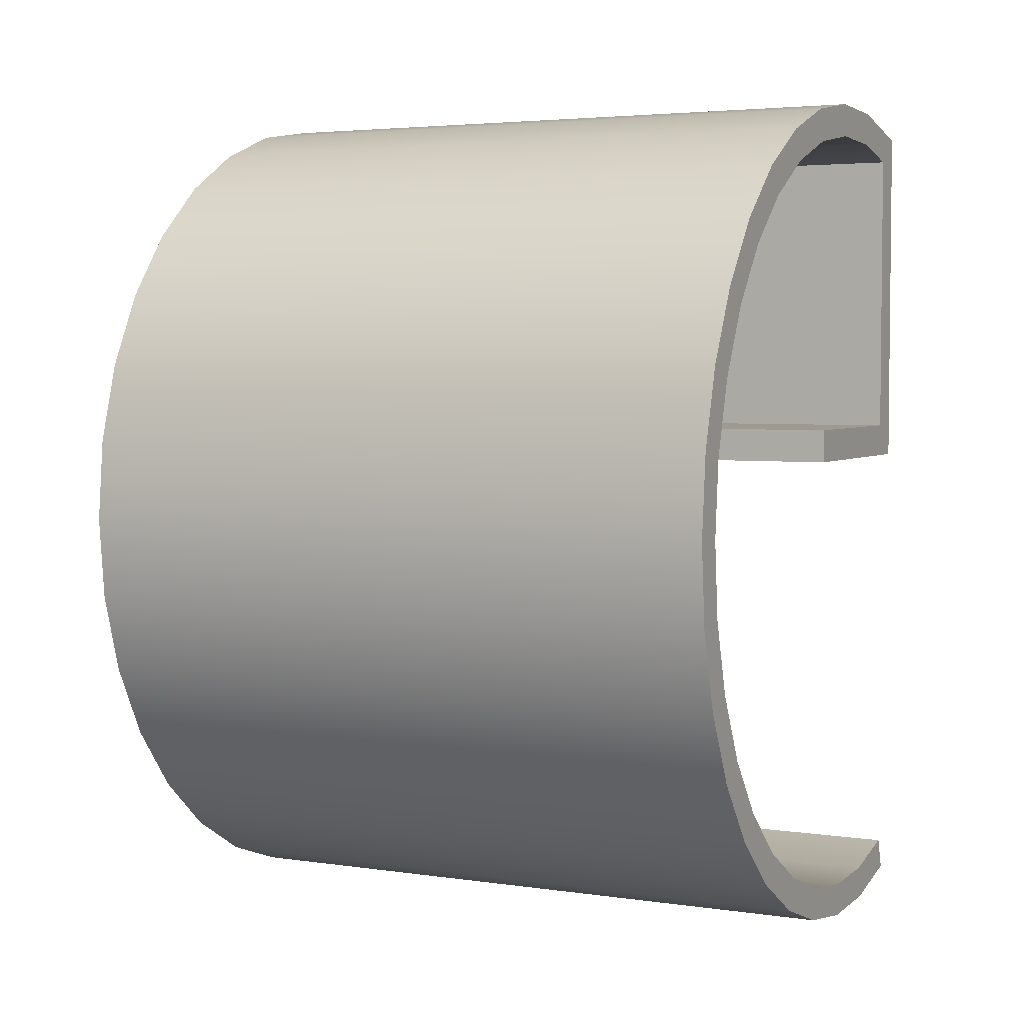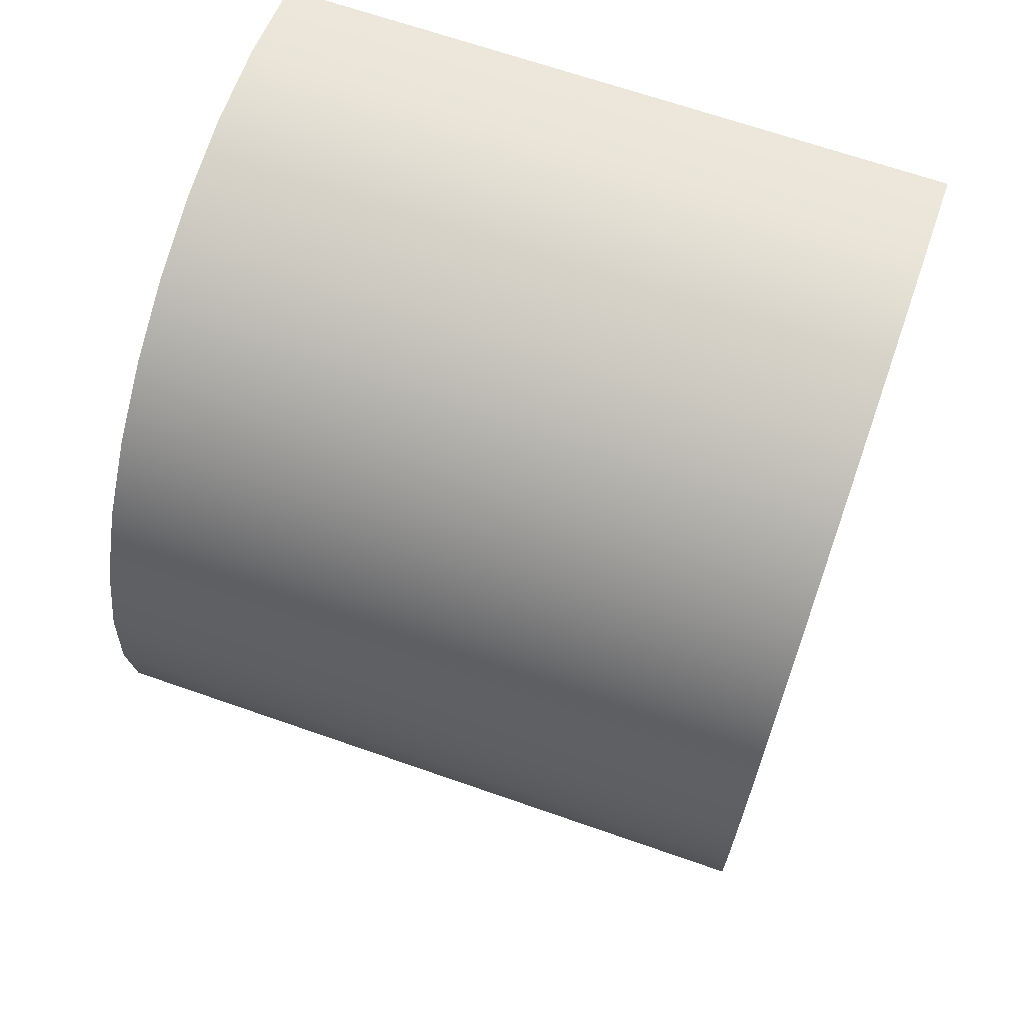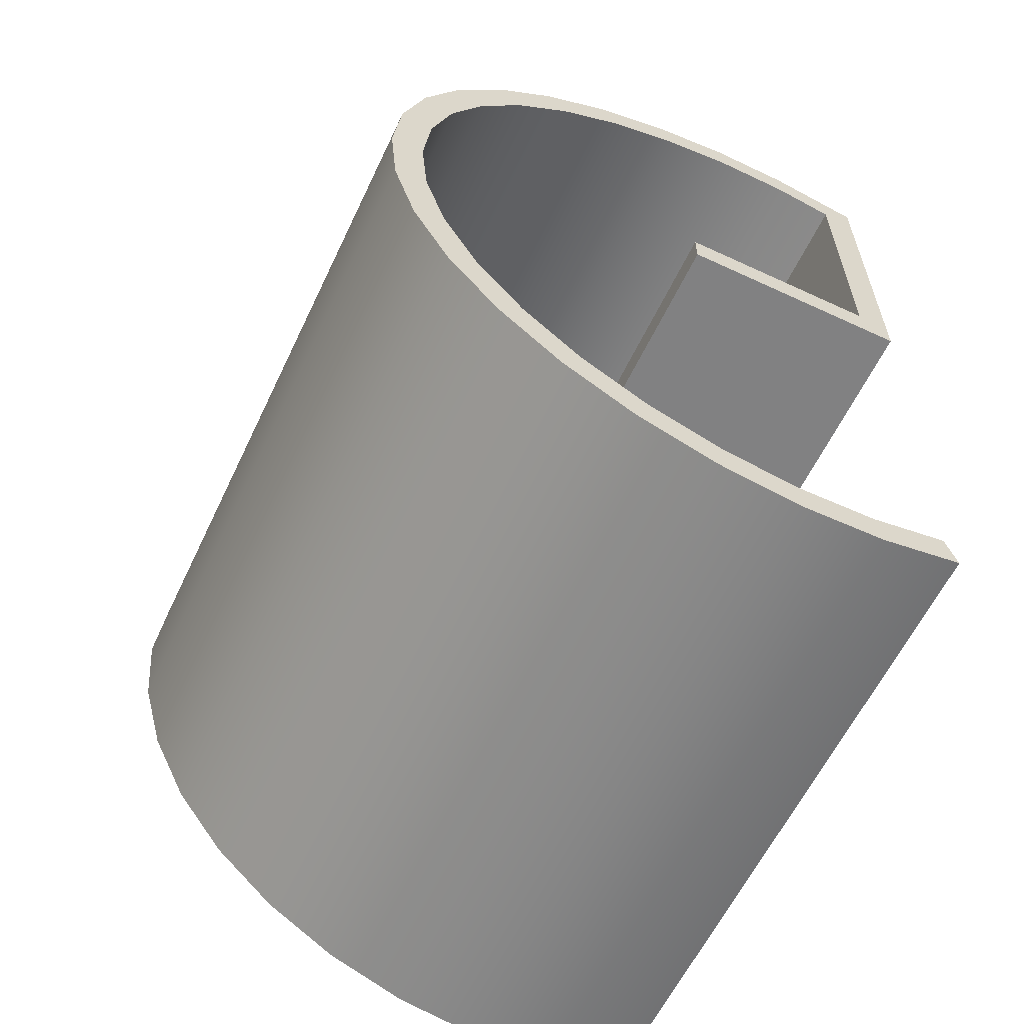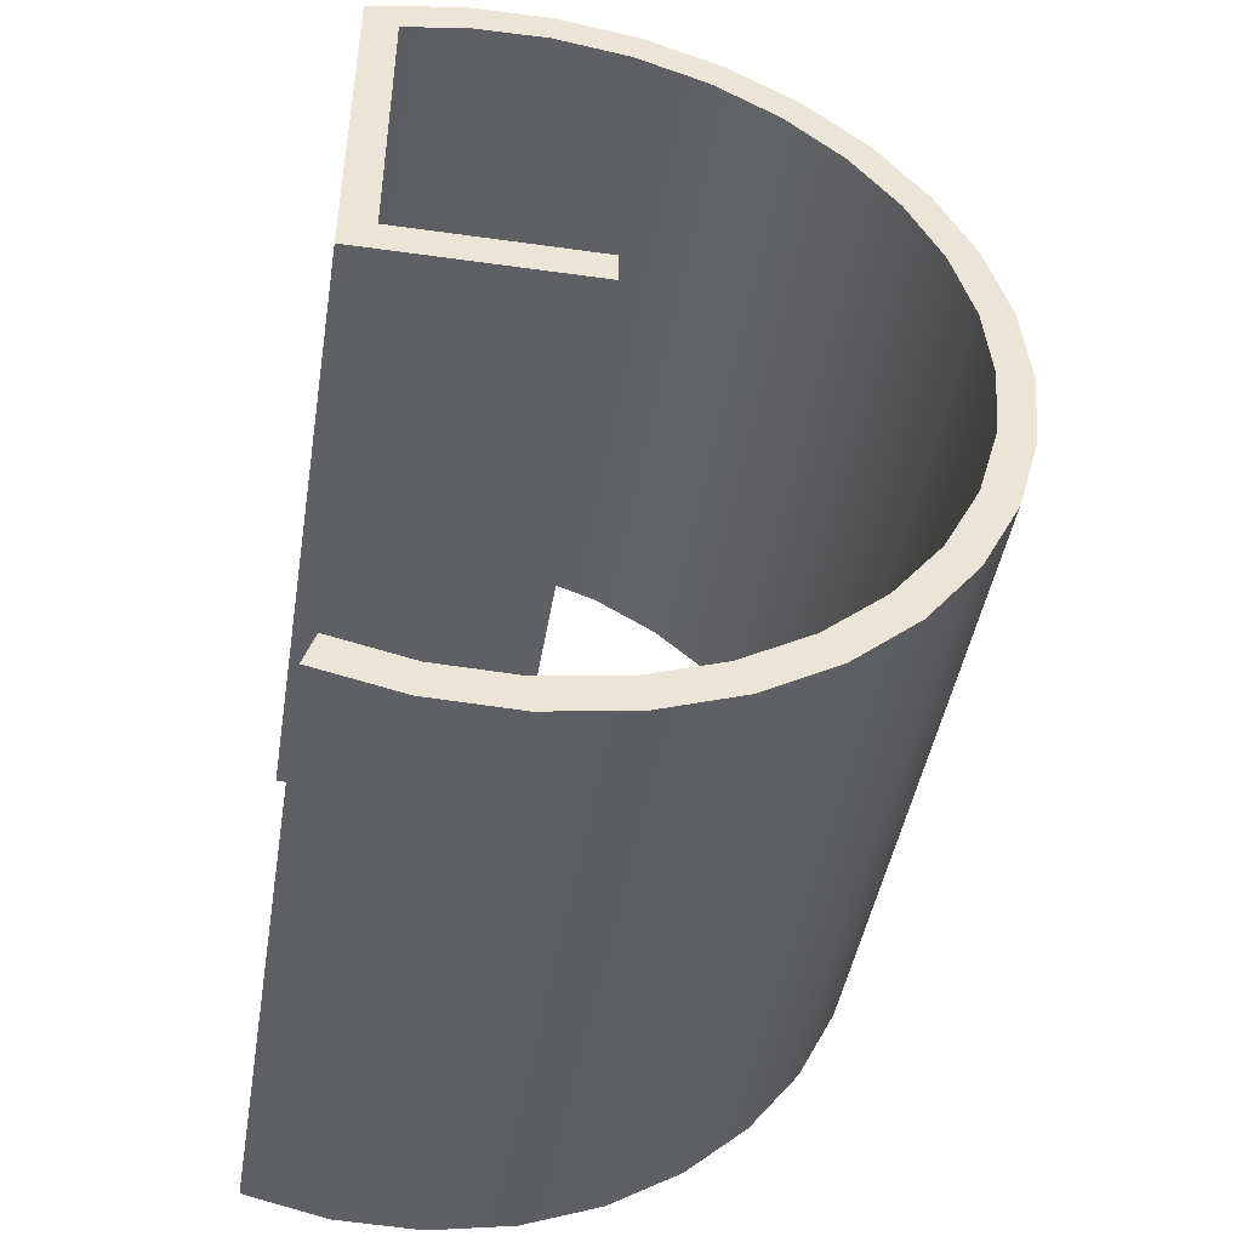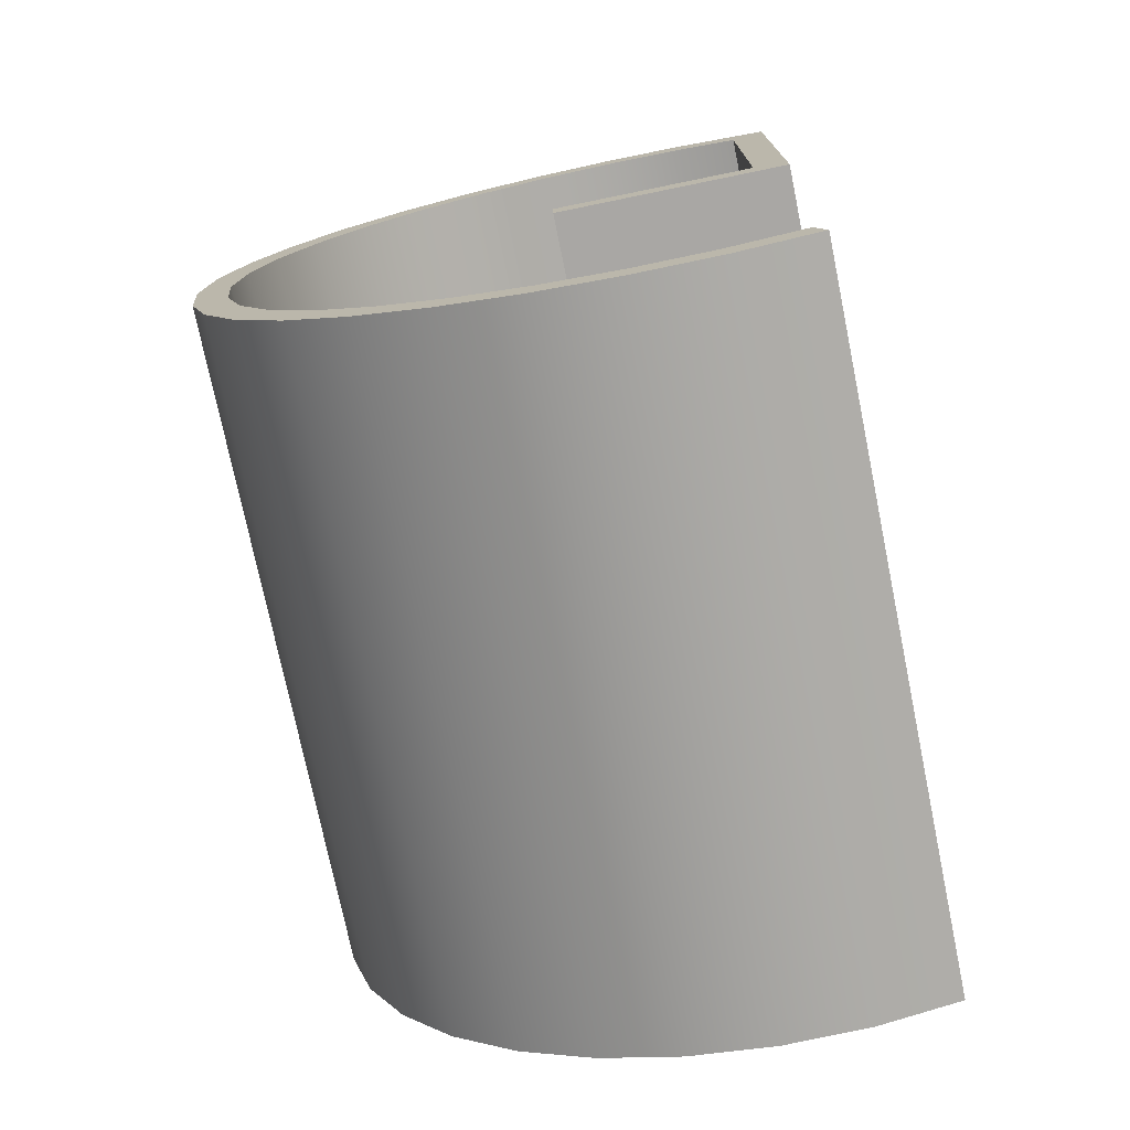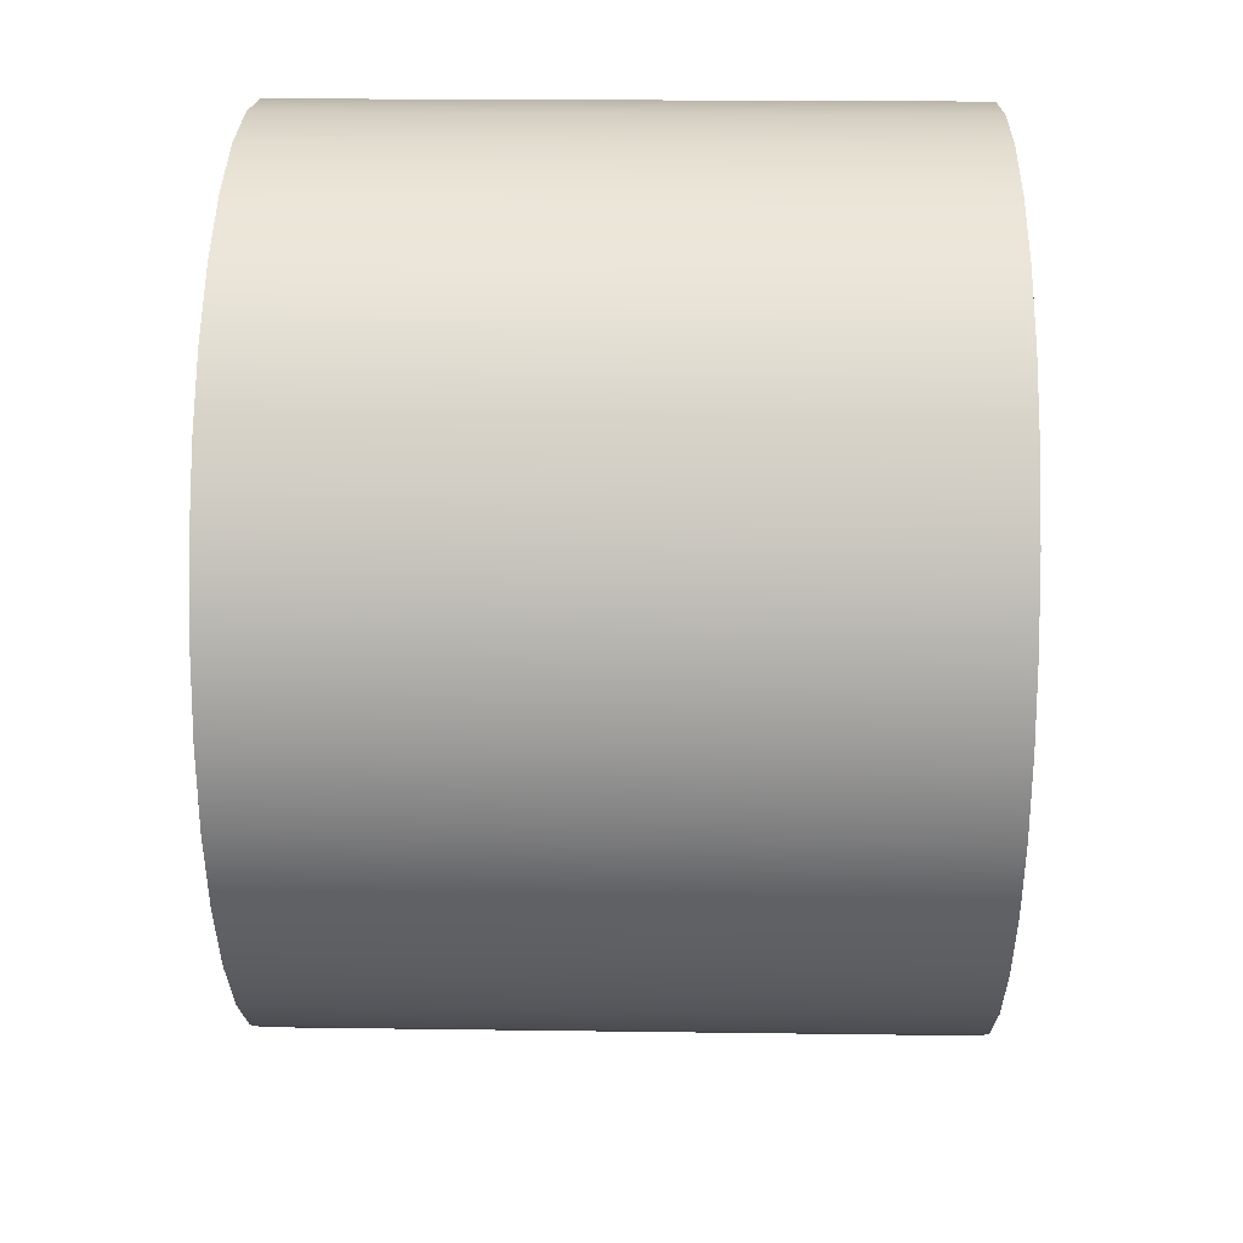
<metadata>
{"format":"obj","ext":"obj","renderer":"f3d","projection":"perspective","resolution":1024,"background":"white","views":[{"elev":3.9,"azim":-63.8,"up":"+Z"},{"elev":67.3,"azim":-70.7,"up":"+Z"},{"elev":-60.5,"azim":-25.4,"up":"+Z"},{"elev":-44.8,"azim":170.7,"up":"+Z"},{"elev":-74.8,"azim":11.6,"up":"+Z"},{"elev":20.6,"azim":-88.6,"up":"+Z"}]}
</metadata>
<code>
g wall_1_1
v 238.7 0 -95.94
v 220.9 0 -93.13
v 204 0 -87.04
v 188.5 0 -77.9
v 175.1 0 -66.01
v 164 0 -51.81
v 155.9 0 -35.8
v 150.9 0 -18.54
v 149.2 0 -0.653
v 150.9 0 17.24
v 155.9 0 34.49
v 164 0 50.51
v 175.1 0 64.71
v 188.5 0 76.59
v 204 0 85.74
v 220.9 0 91.83
v 238.7 0 94.64
v 256.6 0 94.07
v 274.2 0 90.15
v 270.4 0 87.12
v 256.2 0 90.29
v 238.9 0 90.83
v 221.9 0 88.14
v 205.6 0 82.29
v 190.8 0 73.51
v 177.8 0 62.1
v 167.3 0 48.47
v 159.4 0 33.09
v 154.6 0 16.52
v 153 0 -0.653
v 154.6 0 -17.83
v 159.4 0 -34.4
v 167.3 0 -49.77
v 177.8 0 -63.4
v 190.8 0 -74.81
v 205.6 0 -83.6
v 221.9 0 -89.44
v 238.9 0 -92.14
v 256.2 0 -91.6
v 273 0 -87.83
v 274.2 0 -91.46
v 256.6 0 -95.38
f 2 1 42
f 2 42 41
f 4 3 2
f 5 4 2
f 7 6 5
f 8 7 5
f 10 9 8
f 11 10 8
f 13 12 11
f 14 13 11
f 16 15 14
f 17 16 14
f 19 18 17
f 20 19 17
f 21 20 17
f 22 21 17
f 23 22 17
f 23 17 14
f 24 23 14
f 25 24 14
f 26 25 14
f 26 14 11
f 27 26 11
f 28 27 11
f 29 28 11
f 29 11 8
f 30 29 8
f 31 30 8
f 32 31 8
f 32 8 5
f 33 32 5
f 34 33 5
f 35 34 5
f 35 5 2
f 36 35 2
f 37 36 2
f 38 37 2
f 38 2 41
f 39 38 41
f 39 41 40
g wall_1_2
v 238.4 0 -99.75
v 220 0 -96.82
v 202.4 0 -90.49
v 186.3 0 -80.98
v 172.3 0 -68.62
v 160.8 0 -53.85
v 152.3 0 -37.2
v 147.1 0 -19.26
v 145.4 0 -0.653
v 147.1 0 17.95
v 152.3 0 35.9
v 160.8 0 52.55
v 172.3 0 67.31
v 186.3 0 79.67
v 202.4 0 89.19
v 220 0 95.52
v 238.4 0 98.44
v 257.1 0 97.85
v 278 0 93.19
v 275.3 0 -95.08
v 257.1 0 -99.16
f 44 43 63
f 44 63 62
f 46 45 44
f 47 46 44
f 49 48 47
f 50 49 47
f 52 51 50
f 53 52 50
f 55 54 53
f 56 55 53
f 58 57 56
f 59 58 56
f 61 60 59
f 19 61 59
f 18 19 59
f 17 18 59
f 16 17 59
f 16 59 56
f 15 16 56
f 14 15 56
f 13 14 56
f 13 56 53
f 12 13 53
f 11 12 53
f 10 11 53
f 10 53 50
f 9 10 50
f 8 9 50
f 7 8 50
f 7 50 47
f 6 7 47
f 5 6 47
f 4 5 47
f 4 47 44
f 3 4 44
f 2 3 44
f 1 2 44
f 1 44 62
f 42 1 62
f 42 62 41
g wall_1_3
v 270.4 152.5 87.12
v 274.2 152.5 90.15
v 256.2 152.5 90.29
v 238.9 152.5 90.83
v 221.9 152.5 88.14
v 205.6 152.5 82.29
v 190.8 152.5 73.51
v 177.8 152.5 62.1
v 167.3 152.5 48.47
v 159.4 152.5 33.09
v 154.6 152.5 16.52
v 153 152.5 -0.653
v 154.6 152.5 -17.83
v 159.4 152.5 -34.4
v 167.3 152.5 -49.77
v 177.8 152.5 -63.4
v 190.8 152.5 -74.81
v 205.6 152.5 -83.6
v 221.9 152.5 -89.44
v 238.9 152.5 -92.14
v 256.2 152.5 -91.6
v 273 152.5 -87.83
v 274.2 152.5 -91.46
f 19 20 64 65
f 20 21 66 64
f 21 22 67 66
f 22 23 68 67
f 23 24 69 68
f 24 25 70 69
f 25 26 71 70
f 26 27 72 71
f 27 28 73 72
f 28 29 74 73
f 29 30 75 74
f 30 31 76 75
f 31 32 77 76
f 32 33 78 77
f 33 34 79 78
f 34 35 80 79
f 35 36 81 80
f 36 37 82 81
f 37 38 83 82
f 38 39 84 83
f 39 40 85 84
f 40 41 86 85
g wall_1_4
v 220 152.5 -96.82
v 238.4 152.5 -99.75
v 202.4 152.5 -90.49
v 186.3 152.5 -80.98
v 172.3 152.5 -68.62
v 160.8 152.5 -53.85
v 152.3 152.5 -37.2
v 147.1 152.5 -19.26
v 145.4 152.5 -0.653
v 147.1 152.5 17.95
v 152.3 152.5 35.9
v 160.8 152.5 52.55
v 172.3 152.5 67.31
v 186.3 152.5 79.67
v 202.4 152.5 89.19
v 220 152.5 95.52
v 238.4 152.5 98.44
v 257.1 152.5 97.85
v 278 152.5 93.19
v 275.3 152.5 -95.08
v 257.1 152.5 -99.16
f 43 44 87 88
f 44 45 89 87
f 45 46 90 89
f 46 47 91 90
f 47 48 92 91
f 48 49 93 92
f 49 50 94 93
f 50 51 95 94
f 51 52 96 95
f 52 53 97 96
f 53 54 98 97
f 54 55 99 98
f 55 56 100 99
f 56 57 101 100
f 57 58 102 101
f 58 59 103 102
f 59 60 104 103
f 60 61 105 104
f 61 19 65 105
f 41 62 106 86
f 62 63 107 106
f 63 43 88 107
g wall_1_5
v 238.7 152.5 -95.94
v 220.9 152.5 -93.13
v 204 152.5 -87.04
v 188.5 152.5 -77.9
v 175.1 152.5 -66.01
v 164 152.5 -51.81
v 155.9 152.5 -35.8
v 150.9 152.5 -18.54
v 149.2 152.5 -0.653
v 150.9 152.5 17.24
v 155.9 152.5 34.49
v 164 152.5 50.51
v 175.1 152.5 64.71
v 188.5 152.5 76.59
v 204 152.5 85.74
v 220.9 152.5 91.83
v 238.7 152.5 94.64
v 256.6 152.5 94.07
v 256.6 152.5 -95.38
f 86 126 108
f 86 108 109
f 84 85 86
f 84 86 109
f 83 84 109
f 83 109 110
f 82 83 110
f 82 110 111
f 81 82 111
f 81 111 112
f 80 81 112
f 80 112 113
f 79 80 113
f 79 113 114
f 78 79 114
f 78 114 115
f 77 78 115
f 77 115 116
f 76 77 116
f 76 116 117
f 75 76 117
f 75 117 118
f 74 75 118
f 74 118 119
f 73 74 119
f 73 119 120
f 72 73 120
f 72 120 121
f 71 72 121
f 71 121 122
f 70 71 122
f 70 122 123
f 69 70 123
f 69 123 124
f 68 69 124
f 68 124 125
f 67 68 125
f 67 125 65
f 66 67 65
f 66 65 64
g wall_1_6
f 106 107 88
f 106 88 87
f 126 86 106
f 126 106 87
f 108 126 87
f 108 87 89
f 109 108 89
f 109 89 90
f 110 109 90
f 110 90 91
f 111 110 91
f 111 91 92
f 112 111 92
f 112 92 93
f 113 112 93
f 113 93 94
f 114 113 94
f 114 94 95
f 115 114 95
f 115 95 96
f 116 115 96
f 116 96 97
f 117 116 97
f 117 97 98
f 118 117 98
f 118 98 99
f 119 118 99
f 119 99 100
f 120 119 100
f 120 100 101
f 121 120 101
f 121 101 102
f 122 121 102
f 122 102 103
f 123 122 103
f 123 103 104
f 124 123 104
f 125 124 104
f 125 104 105
f 125 105 65
g wall_2_7
v 274.2 0 16.49
v 270.4 0 20.3
f 19 20 128
f 19 128 127
g wall_2_8
v 278 0 12.68
f 61 19 127
f 61 127 129
g wall_2_9
v 270.4 152.5 20.3
v 274.2 152.5 16.49
f 127 128 130 131
f 128 20 64 130
f 20 19 65 64
g wall_2_10
v 278 152.5 12.68
f 129 127 131 132
f 19 61 105 65
f 61 129 132 105
g wall_2_11
f 131 130 64
f 131 64 65
g wall_2_12
f 132 131 65
f 132 65 105
g wall_3_13
v 224.6 0 16.49
v 224.6 0 20.3
f 127 128 134
f 127 134 133
g wall_3_14
v 224.6 0 12.68
f 129 127 133
f 129 133 135
g wall_3_15
v 224.6 152.5 20.3
v 224.6 152.5 16.49
f 133 134 136 137
f 134 128 130 136
f 128 127 131 130
g wall_3_16
v 224.6 152.5 12.68
f 135 133 137 138
f 127 129 132 131
f 129 135 138 132
g wall_3_17
f 137 136 130
f 137 130 131
g wall_3_18
f 138 137 131
f 138 131 132

</code>
